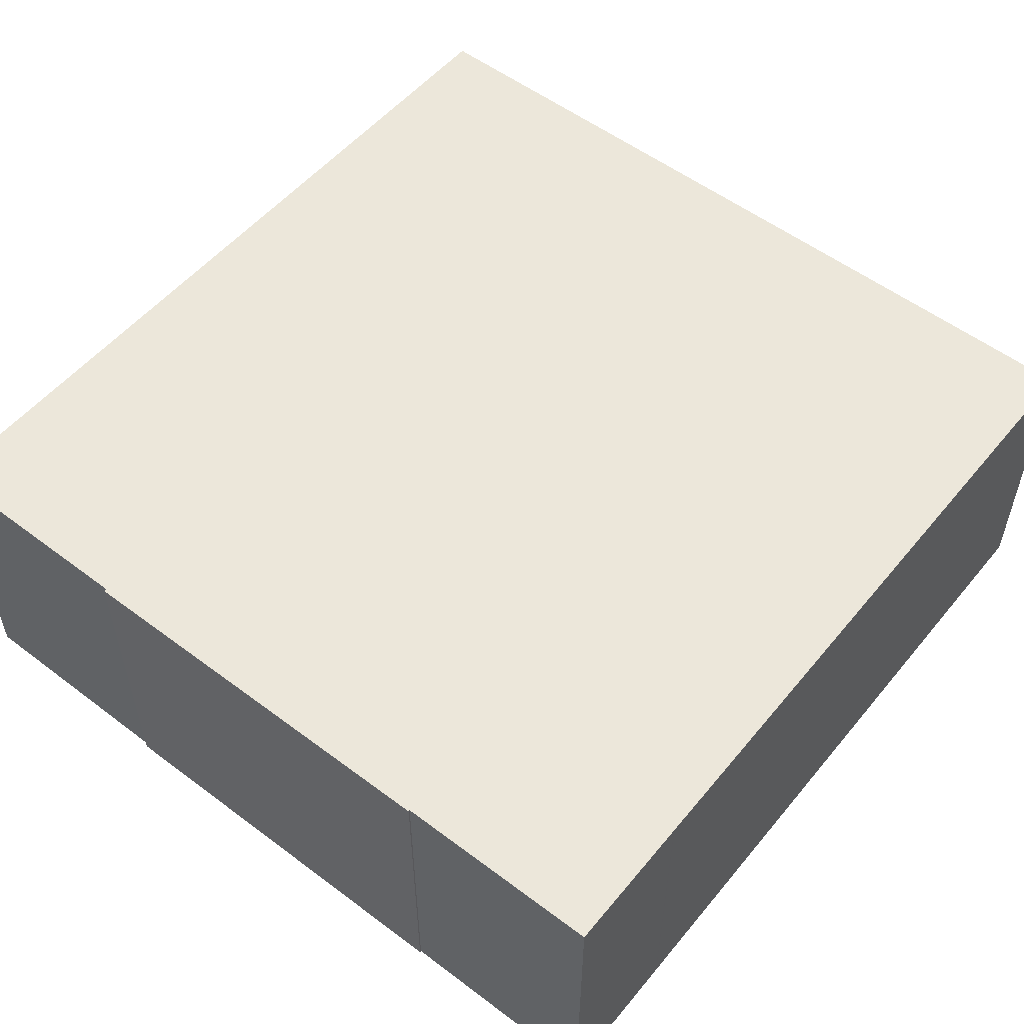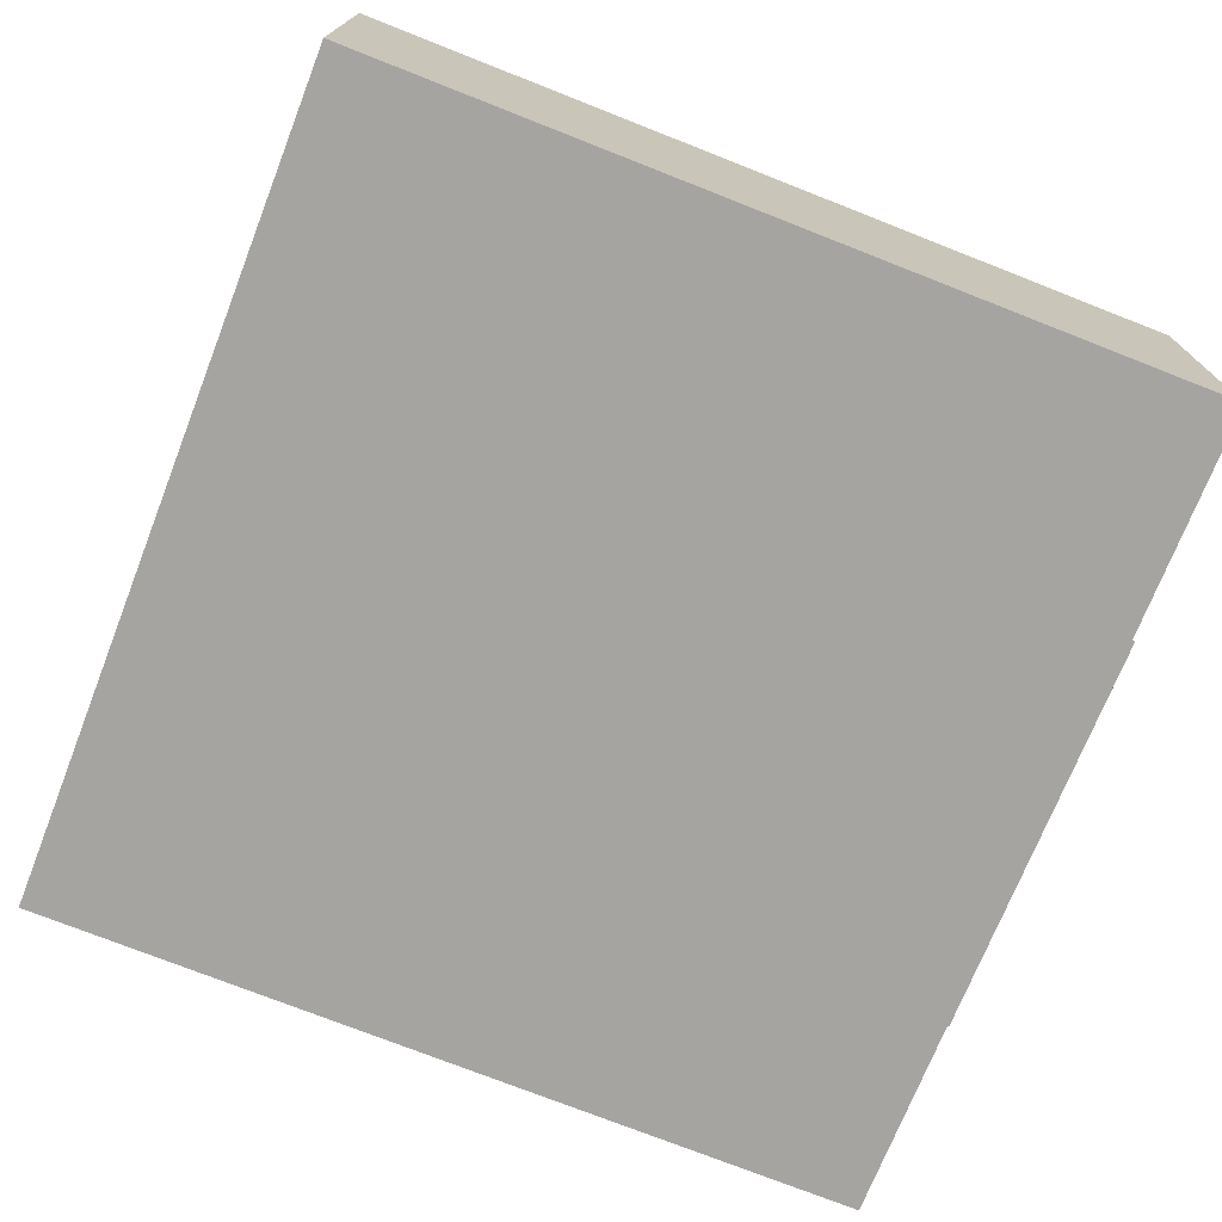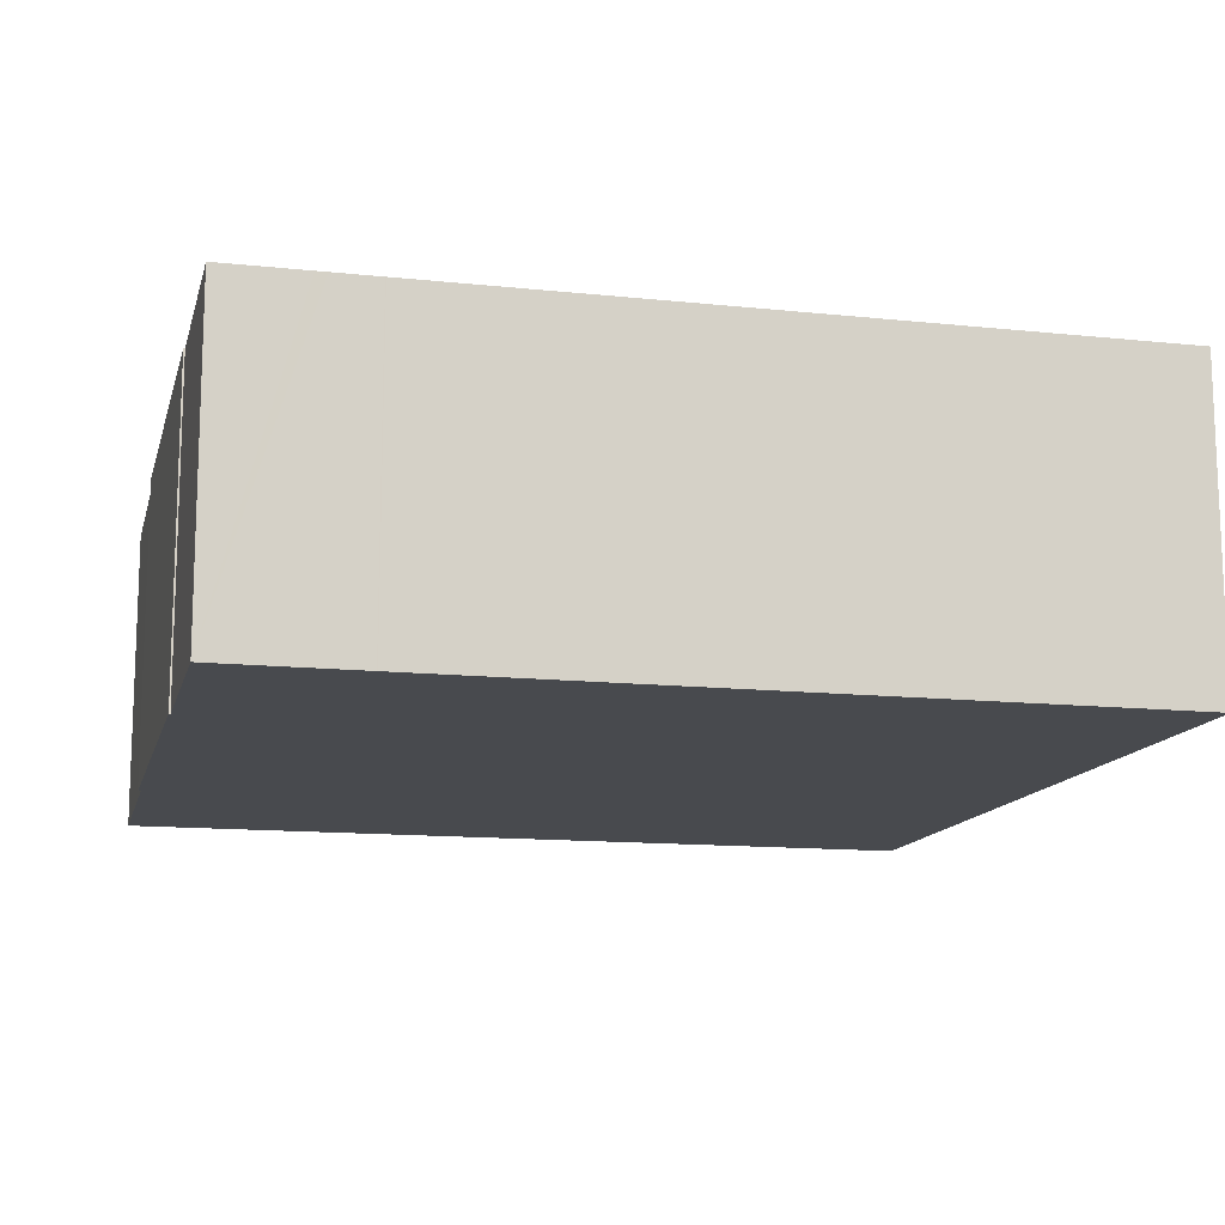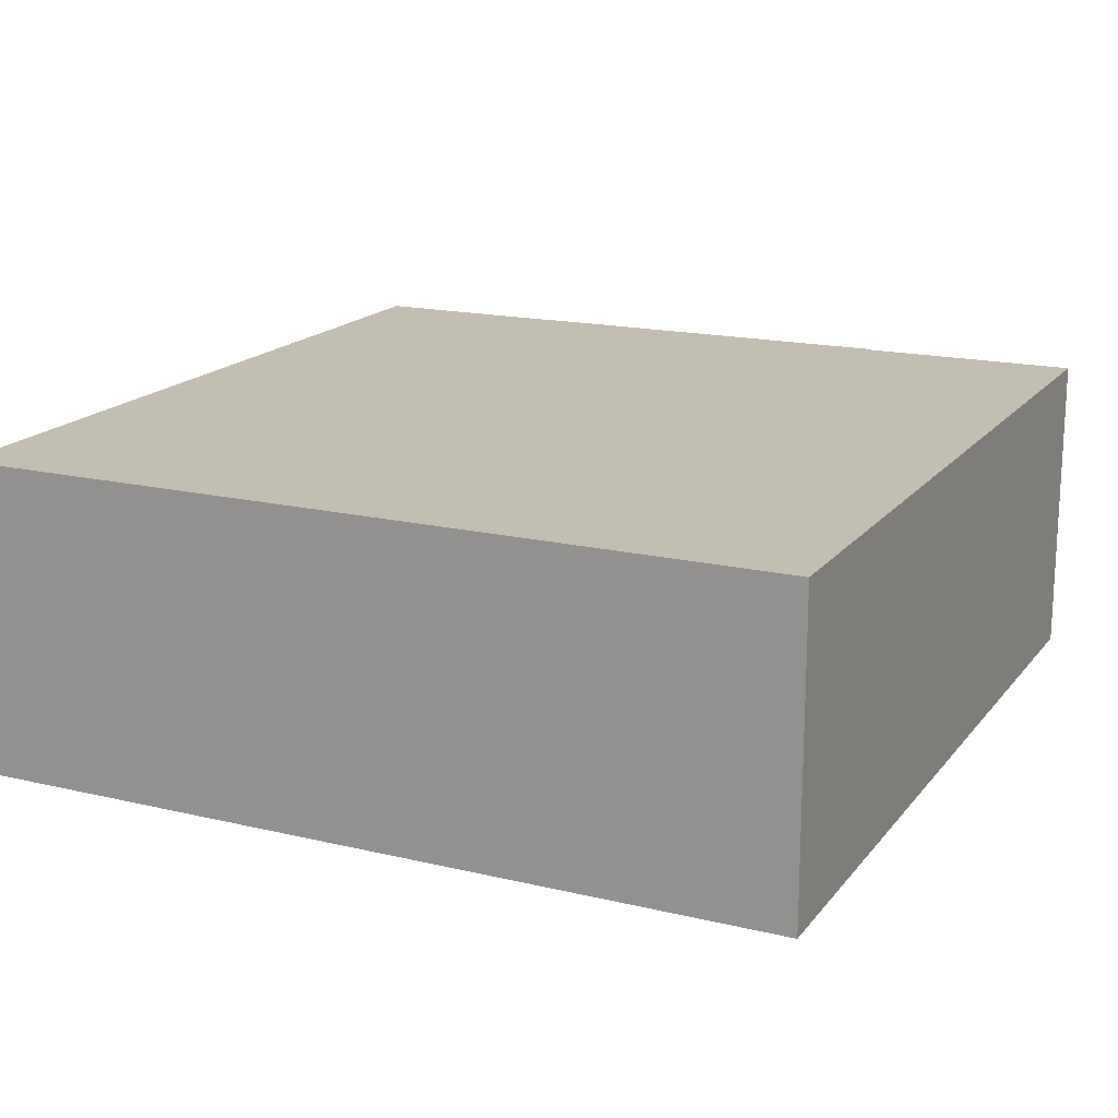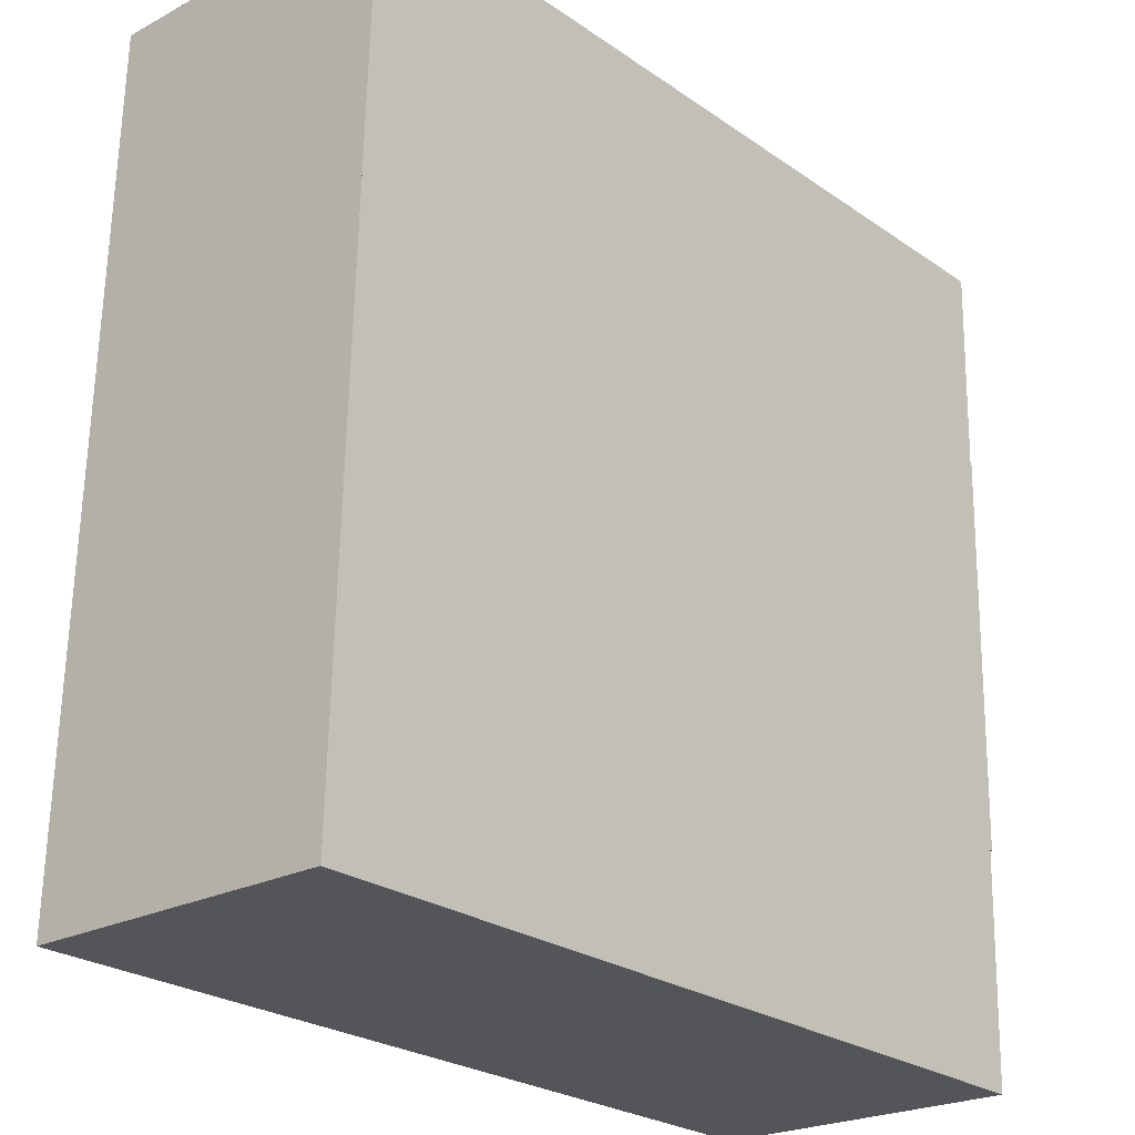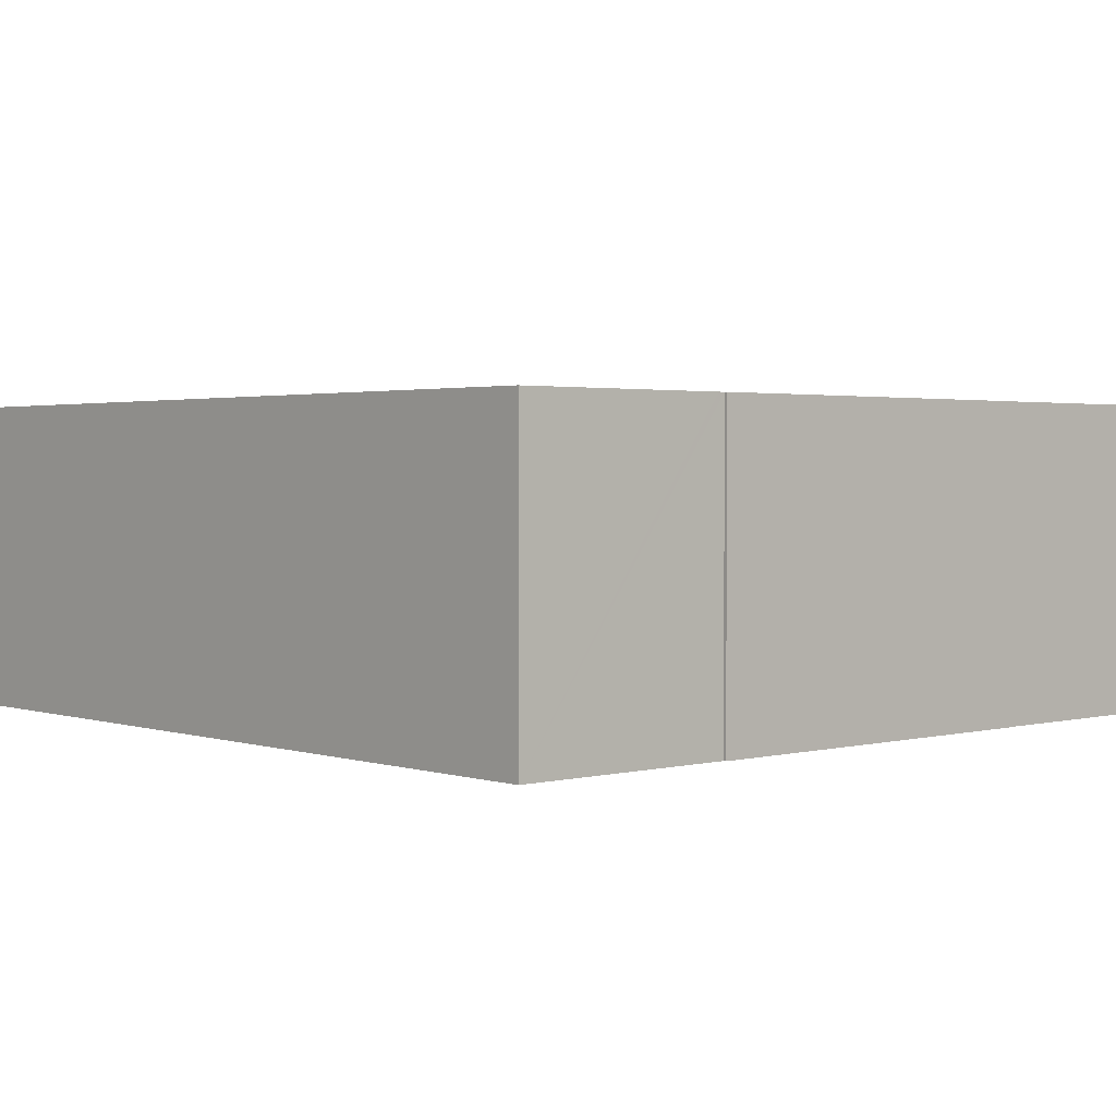
<metadata>
{"format":"obj","ext":"obj","renderer":"f3d","projection":"perspective","resolution":1024,"background":"white","views":[{"elev":53.9,"azim":-52.6,"up":"+Y"},{"elev":-73.2,"azim":157.0,"up":"+Y"},{"elev":-13.2,"azim":-14.8,"up":"+Y"},{"elev":17.1,"azim":113.9,"up":"+Y"},{"elev":-23.2,"azim":131.8,"up":"+Z"},{"elev":2.1,"azim":-133.2,"up":"+Y"}]}
</metadata>
<code>
v  2.113 7.932 0.043
v  0.116 7.932 -5.255
v  0 7.932 4.857e-16
v  0.094 7.932 -6.203
v  0.164 7.932 -9.863
v  2.386 7.932 0.048
v  0.27 7.932 -15.45
v  3.501 7.932 0.071
v  3.52 7.932 0.071
v  21.18 7.932 0.431
v  0.343 7.932 -15.44
v  0.347 7.932 -15.62
v  0.488 7.932 -21.28
v  9.676 7.932 -21.03
v  21.8 7.932 -20.71
v  21.33 7.932 -4.646
v  0.076 7.932 -5.255
v  0.488 1.303e-15 -21.28
v  0.343 9.456e-16 -15.44
v  0.347 9.564e-16 -15.62
v  0.27 9.458e-16 -15.45
v  0.164 6.039e-16 -9.863
v  0.076 3.218e-16 -5.255
v  0.094 3.798e-16 -6.203
v  0.116 3.218e-16 -5.255
v  0 0 0
v  9.676 1.288e-15 -21.03
v  21.8 1.268e-15 -20.71
v  2.113 -2.633e-18 0.043
v  3.501 -4.348e-18 0.071
v  2.386 -2.939e-18 0.048
v  3.52 -4.348e-18 0.071
v  21.18 -2.639e-17 0.431
v  21.33 2.845e-16 -4.646
g defaultobject
f 1 2 3
f 2 1 4
f 4 1 5
f 5 1 6
f 5 6 7
f 7 6 8
f 7 8 9
f 7 9 10
f 7 10 11
f 11 10 12
f 12 10 13
f 13 10 14
f 14 10 15
f 15 10 16
f 4 17 2
f 18 12 13
f 12 18 11
f 11 18 19
f 19 18 20
f 21 5 7
f 5 21 4
f 4 21 22
f 4 22 17
f 17 22 23
f 23 22 24
f 25 3 2
f 3 25 26
f 19 7 11
f 7 19 21
f 14 18 13
f 18 14 27
f 27 14 15
f 27 15 28
f 23 2 17
f 2 23 25
f 26 1 3
f 1 26 6
f 6 26 8
f 8 26 29
f 8 29 30
f 30 29 31
f 30 9 8
f 9 30 32
f 32 10 9
f 10 32 33
f 33 16 10
f 16 33 15
f 15 33 34
f 15 34 28
f 24 25 23
f 21 19 22
f 25 29 26
f 29 25 31
f 31 25 30
f 30 25 32
f 32 25 33
f 33 25 34
f 34 25 28
f 28 25 24
f 28 24 22
f 28 22 19
f 28 19 20
f 28 20 27
f 27 20 18

</code>
